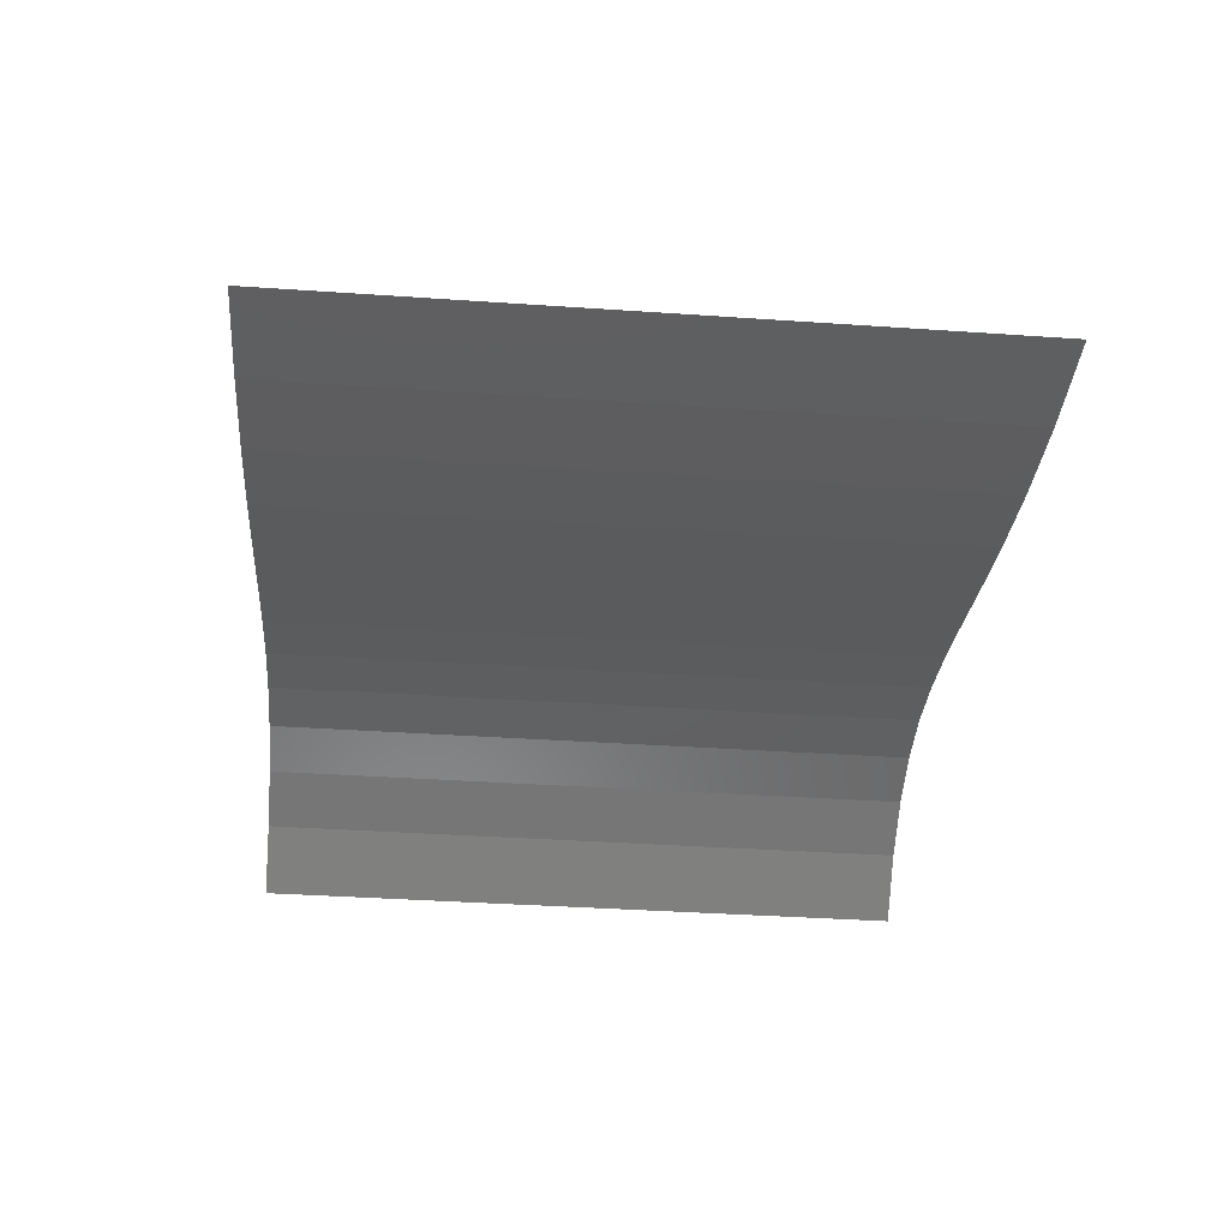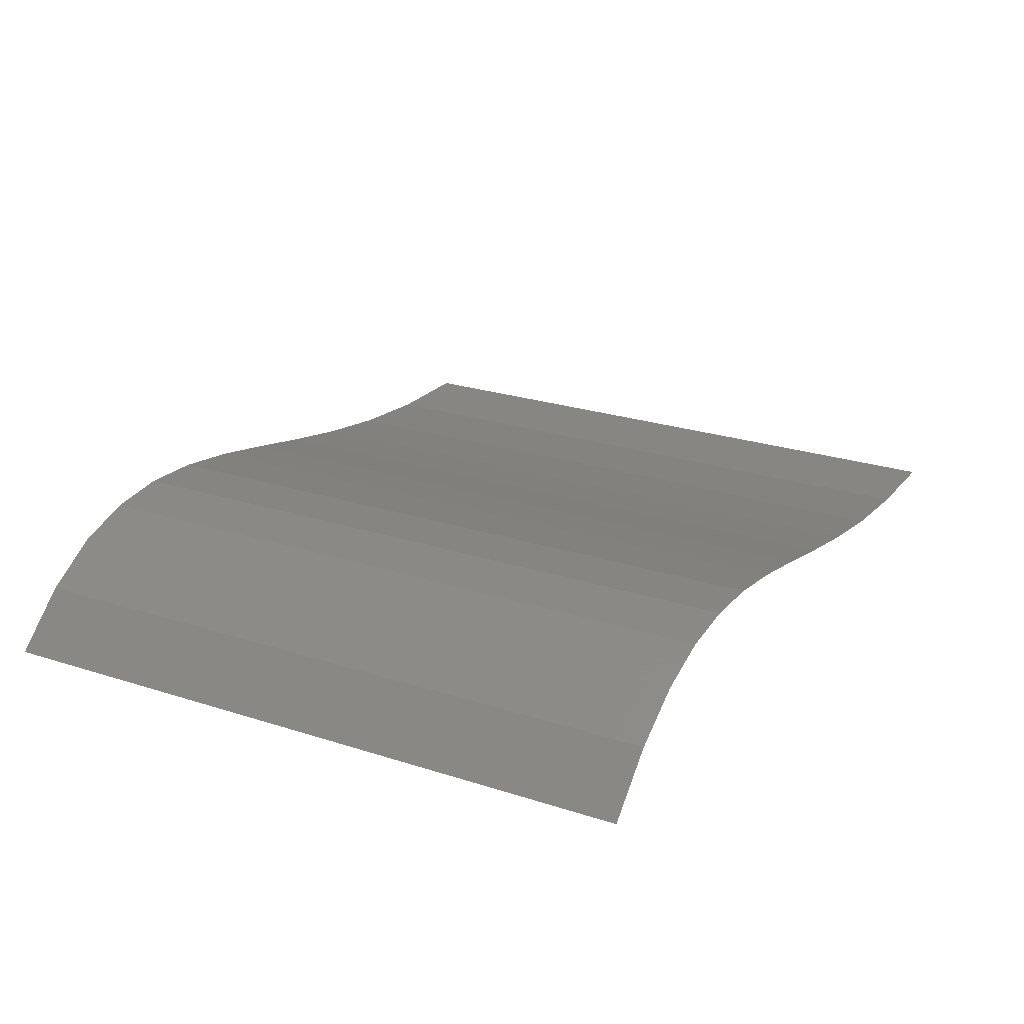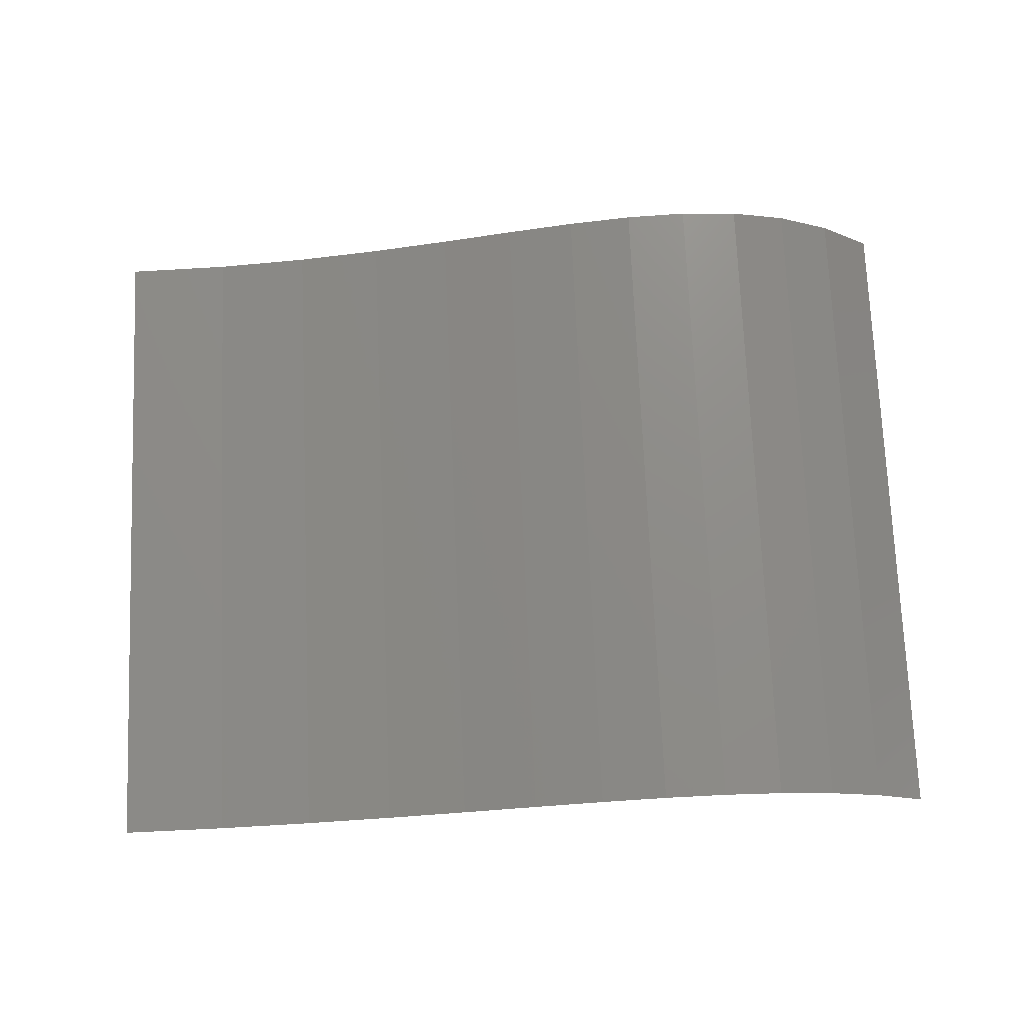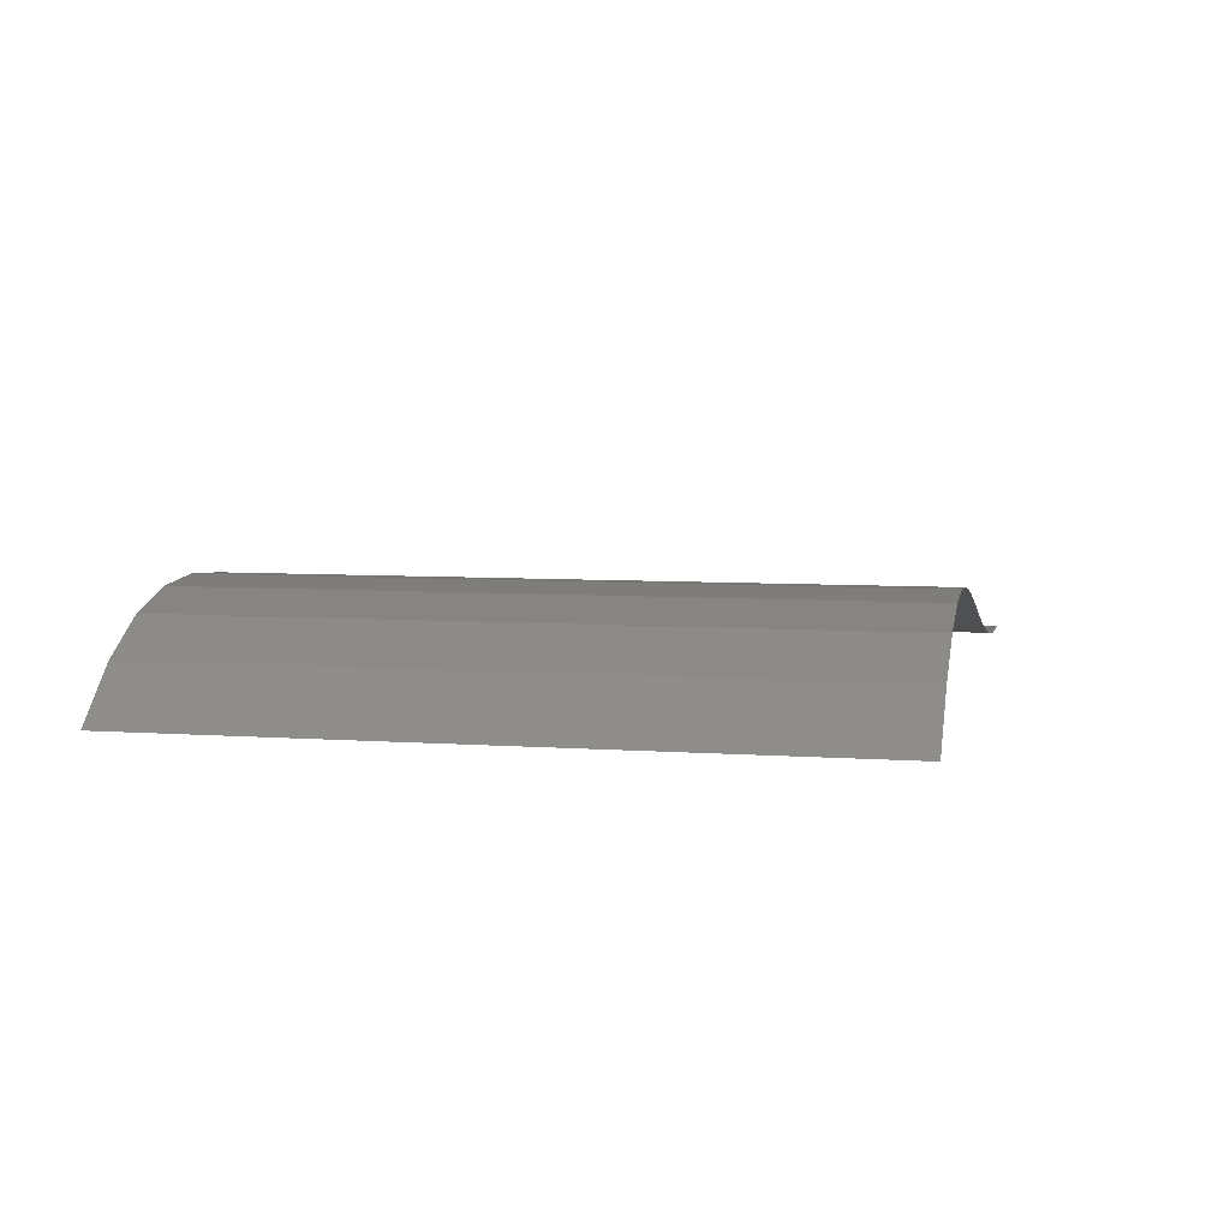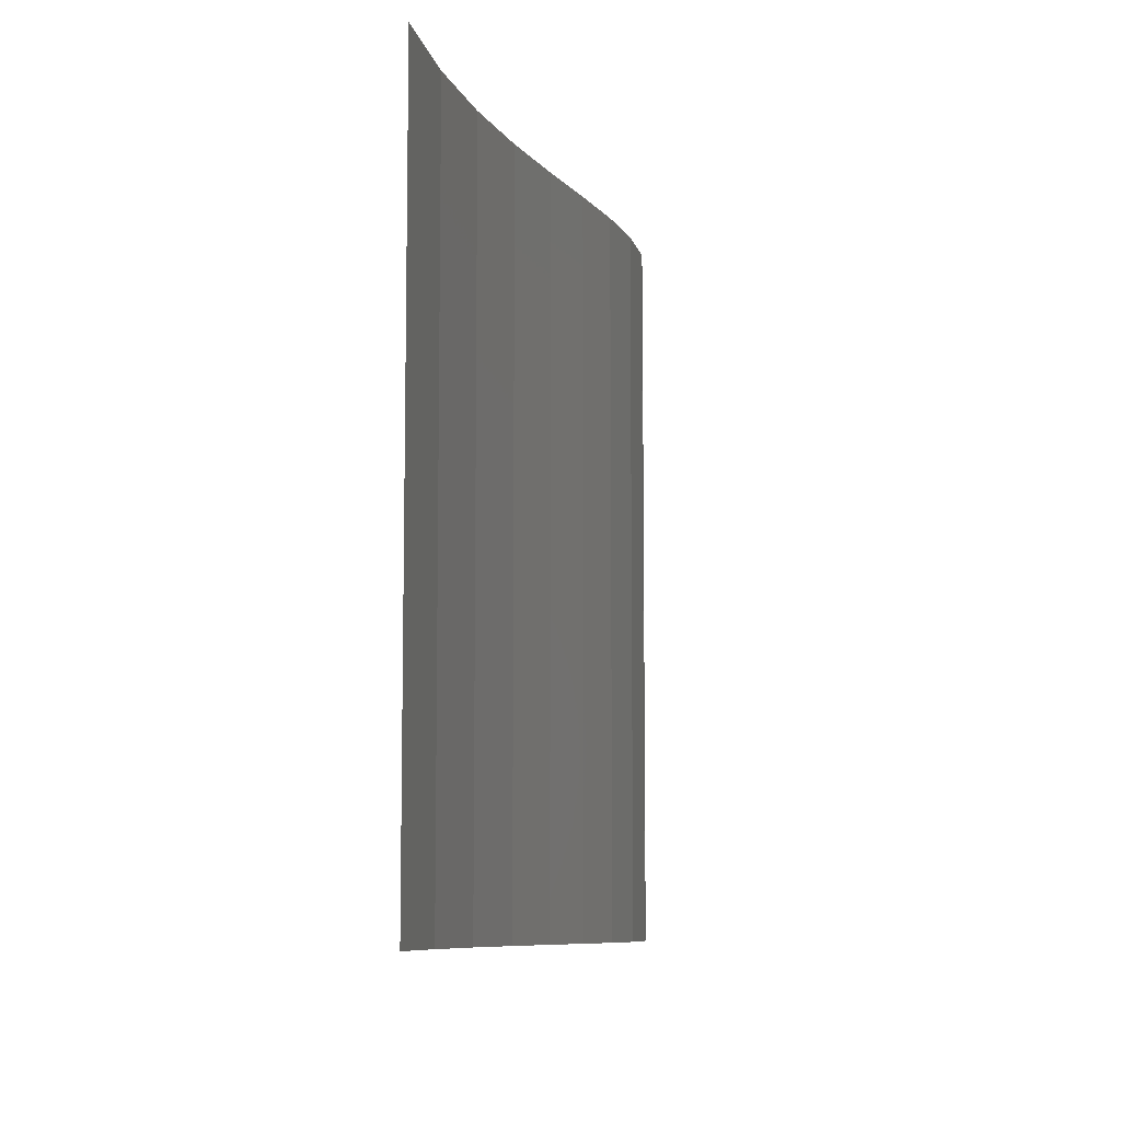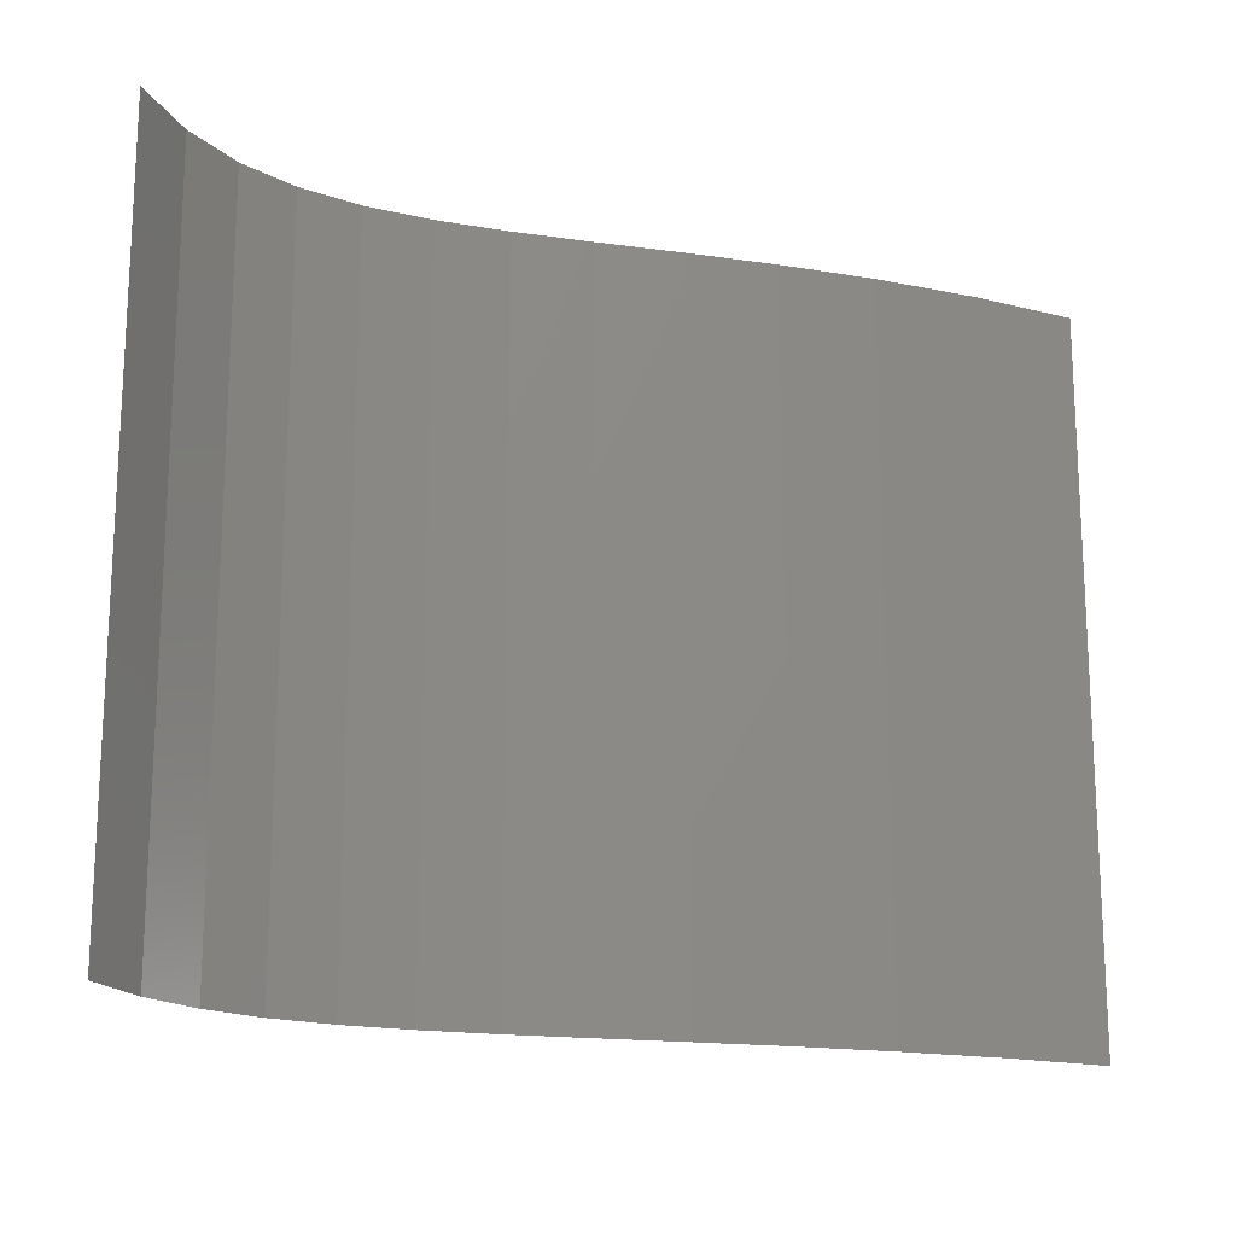
<metadata>
{"format":"stl","ext":"stl","renderer":"f3d","projection":"perspective","resolution":1024,"background":"white","views":[{"elev":-38.9,"azim":85.1,"up":"+Y"},{"elev":24.7,"azim":-62.2,"up":"+Y"},{"elev":73.5,"azim":177.6,"up":"+Y"},{"elev":6.3,"azim":-77.9,"up":"+Y"},{"elev":-8.3,"azim":97.8,"up":"+Z"},{"elev":-17.1,"azim":-29.5,"up":"+Z"}]}
</metadata>
<code>
# stl→obj: 26 verts, 24 faces
v -1.964 0 3
v -1.718 0.2188 3
v -1.718 0.2188 0
v -1.964 0 0
v -1.468 0.3616 3
v -1.468 0.3616 -0
v -1.212 0.4393 3
v -1.212 0.4393 -0
v -0.9456 0.4628 3
v -0.9456 0.4628 0
v -0.6654 0.443 3
v -0.6654 0.443 -0
v -0.3682 0.3905 3
v -0.3682 0.3905 0
v -0.05057 0.3164 3
v -0.05057 0.3164 0
v 0.291 0.2314 3
v 0.291 0.2314 0
v 0.6598 0.1464 3
v 0.6598 0.1464 -0
v 1.059 0.07232 3
v 1.059 0.07232 0
v 1.493 0.01989 3
v 1.493 0.01989 0
v 1.964 0 3
v 1.964 0 -0
f 1 2 3
f 1 3 4
f 2 5 6
f 2 6 3
f 5 7 8
f 5 8 6
f 7 9 10
f 7 10 8
f 9 11 12
f 9 12 10
f 11 13 14
f 11 14 12
f 13 15 16
f 13 16 14
f 15 17 18
f 15 18 16
f 17 19 20
f 17 20 18
f 19 21 22
f 19 22 20
f 21 23 24
f 21 24 22
f 23 25 26
f 23 26 24

</code>
